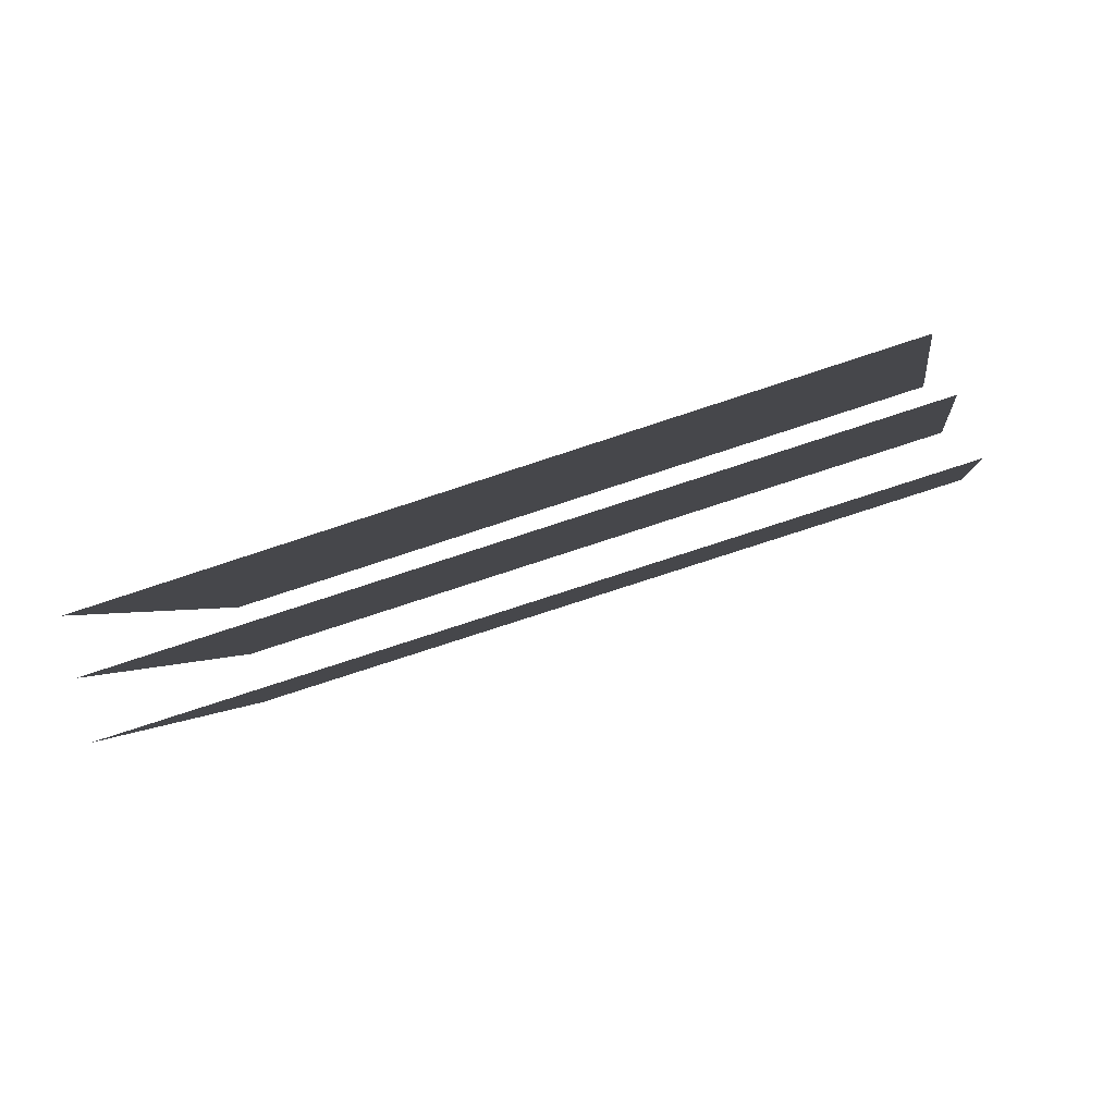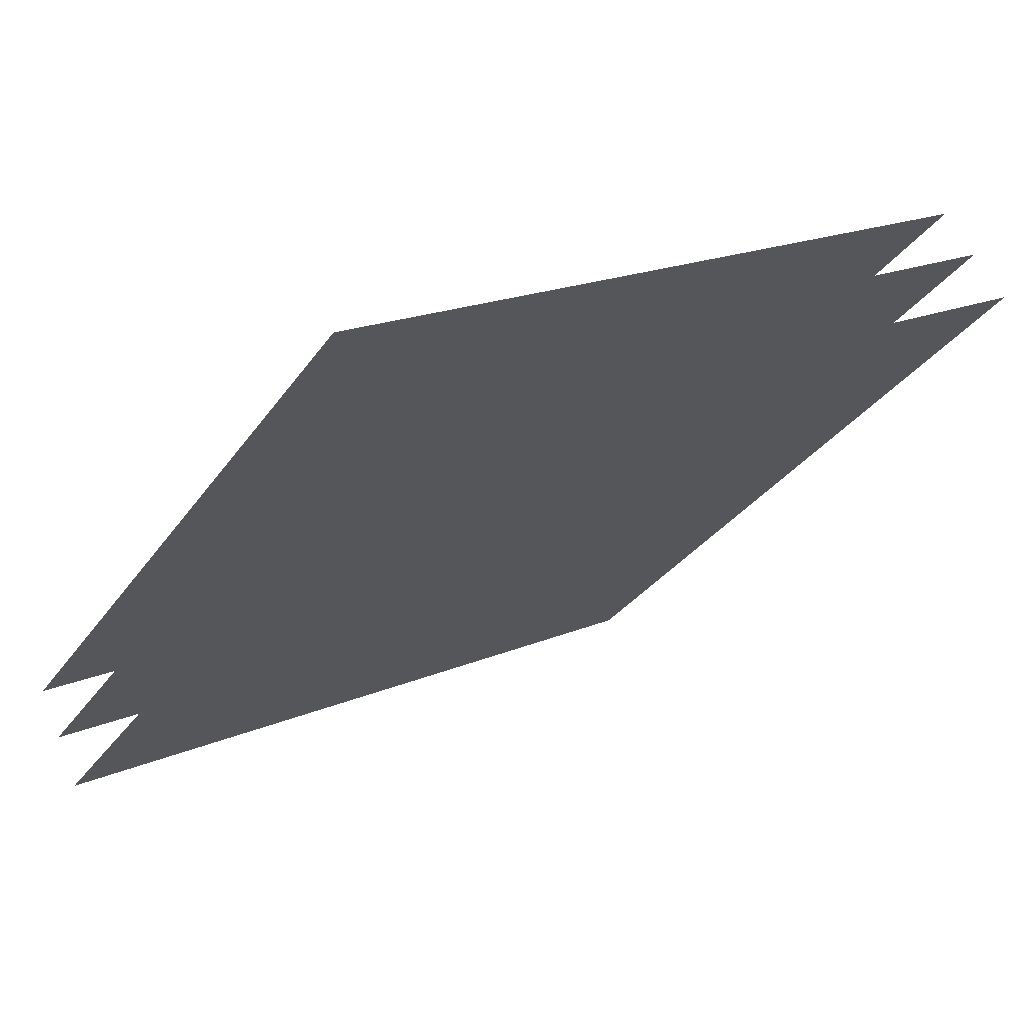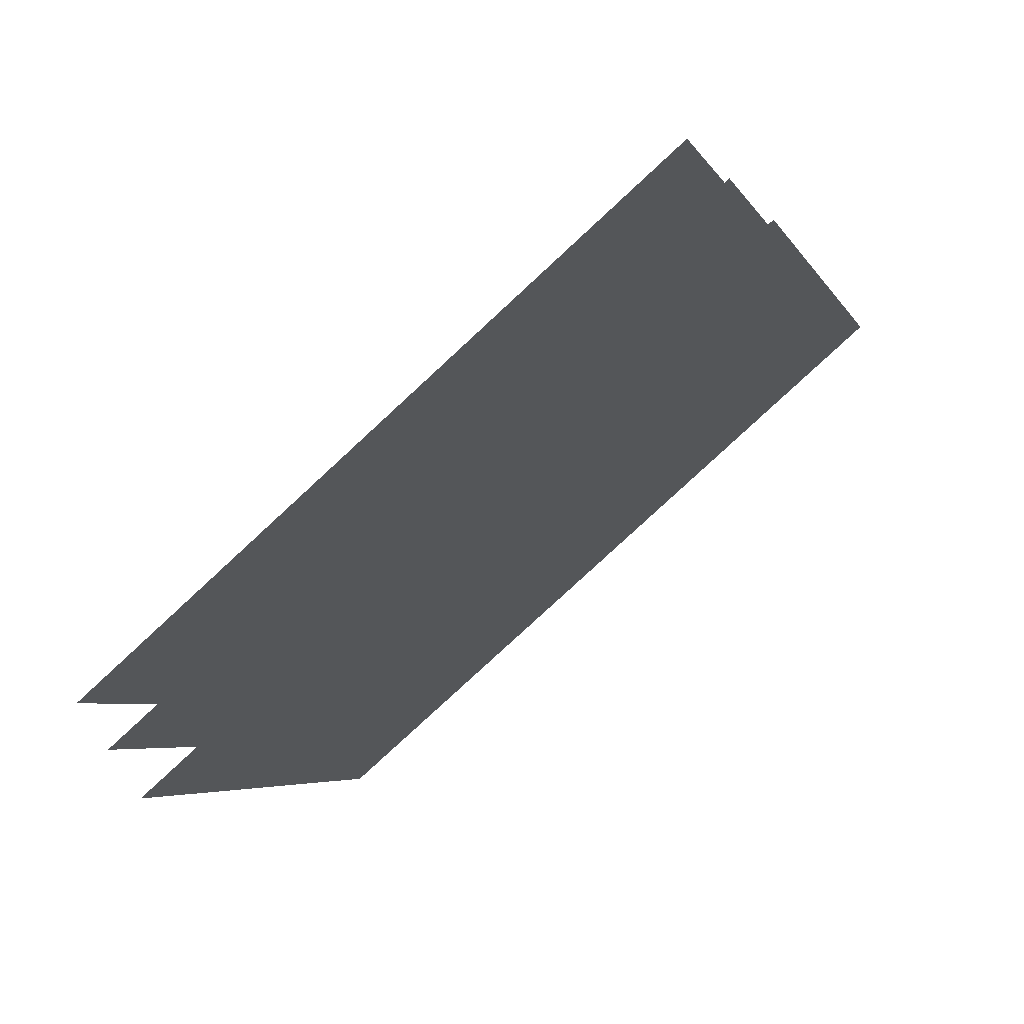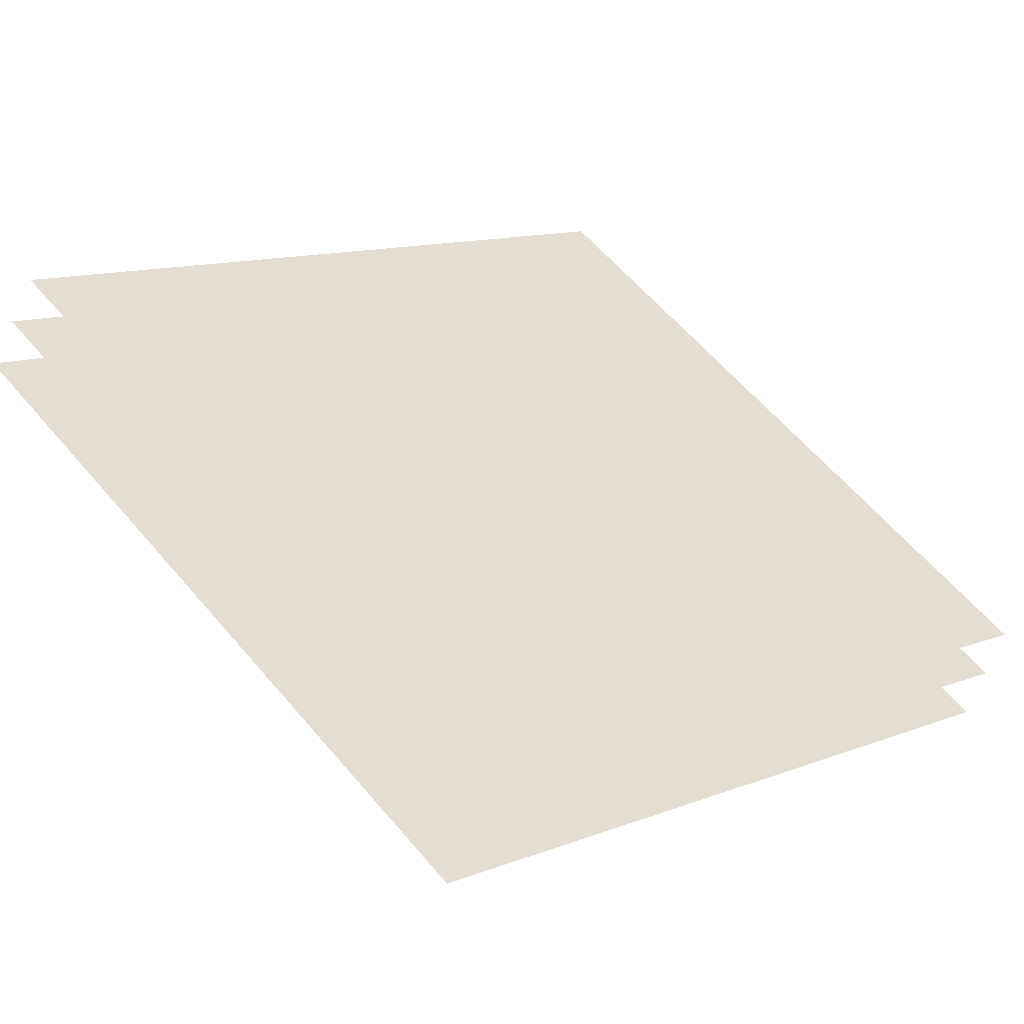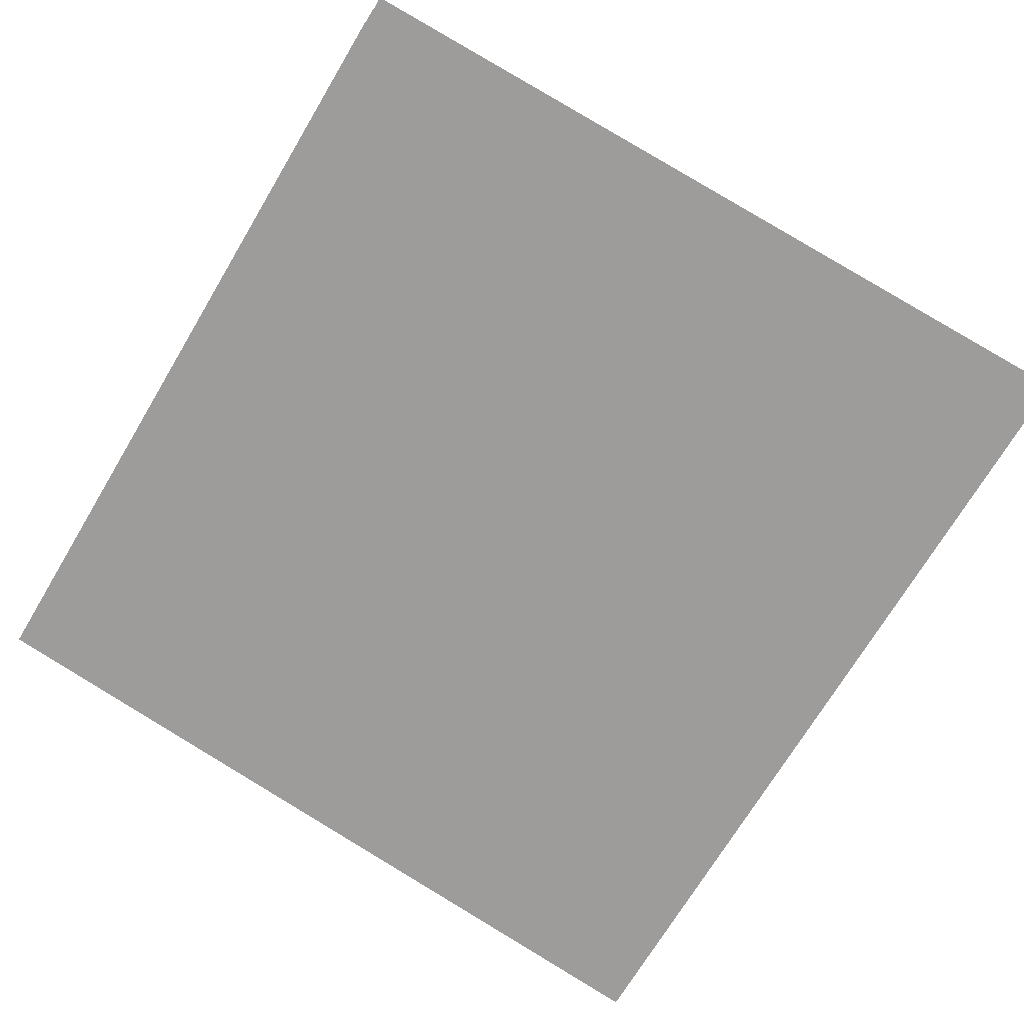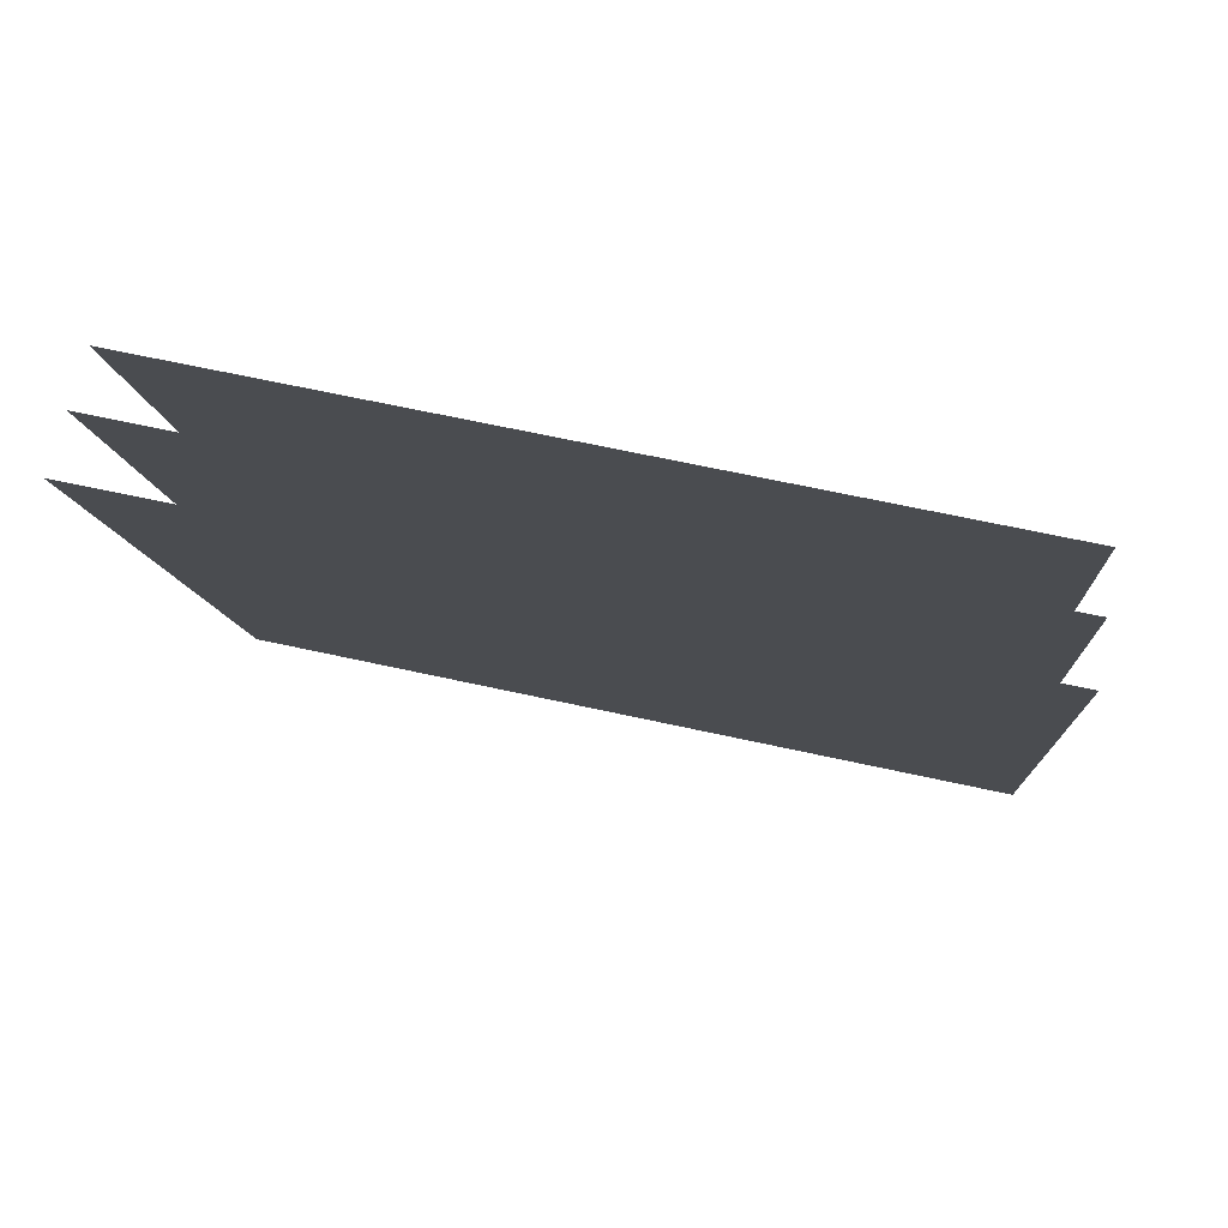
<metadata>
{"format":"obj","ext":"obj","renderer":"f3d","projection":"perspective","resolution":1024,"background":"white","views":[{"elev":-72.3,"azim":55.4,"up":"+Y"},{"elev":-48.9,"azim":161.3,"up":"+Z"},{"elev":-79.9,"azim":79.6,"up":"+Y"},{"elev":70.2,"azim":-27.0,"up":"+Z"},{"elev":68.4,"azim":129.0,"up":"+Z"},{"elev":62.3,"azim":-130.3,"up":"+Y"}]}
</metadata>
<code>
o x
v -0.9891 -0.4047 -1.141
v -0.946 -0.5984 -1.092
v -0.8166 -0.4047 -1.271
v -0.781 -0.5984 -1.215
v -0.9797 -0.4009 -1.131
v -0.9371 -0.5927 -1.081
v -0.8089 -0.4009 -1.259
v -0.7737 -0.5927 -1.204
v -0.9707 -0.3972 -1.12
v -0.9284 -0.5873 -1.071
v -0.8014 -0.3972 -1.247
v -0.7665 -0.5873 -1.193
f 4 3 1
f 8 7 5
f 12 11 9
f 2 4 1
f 6 8 5
f 10 12 9

</code>
